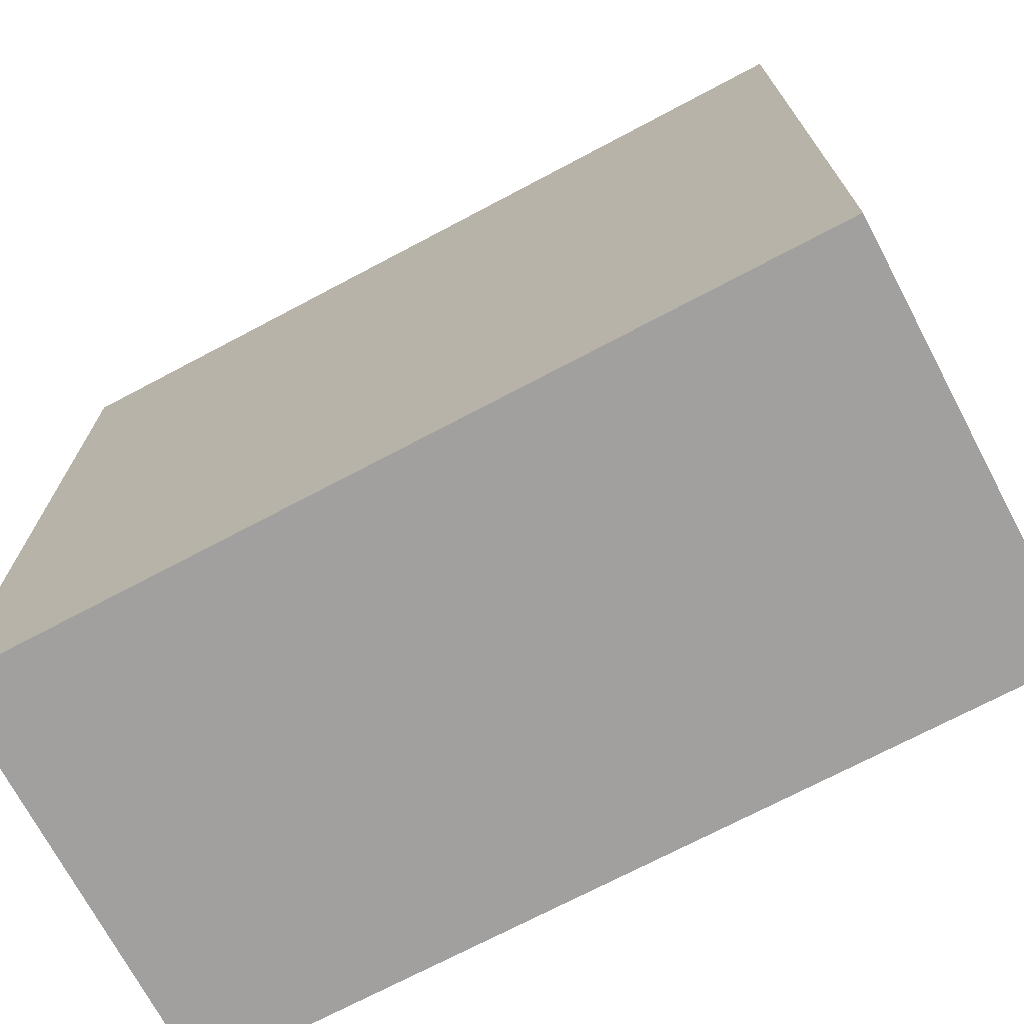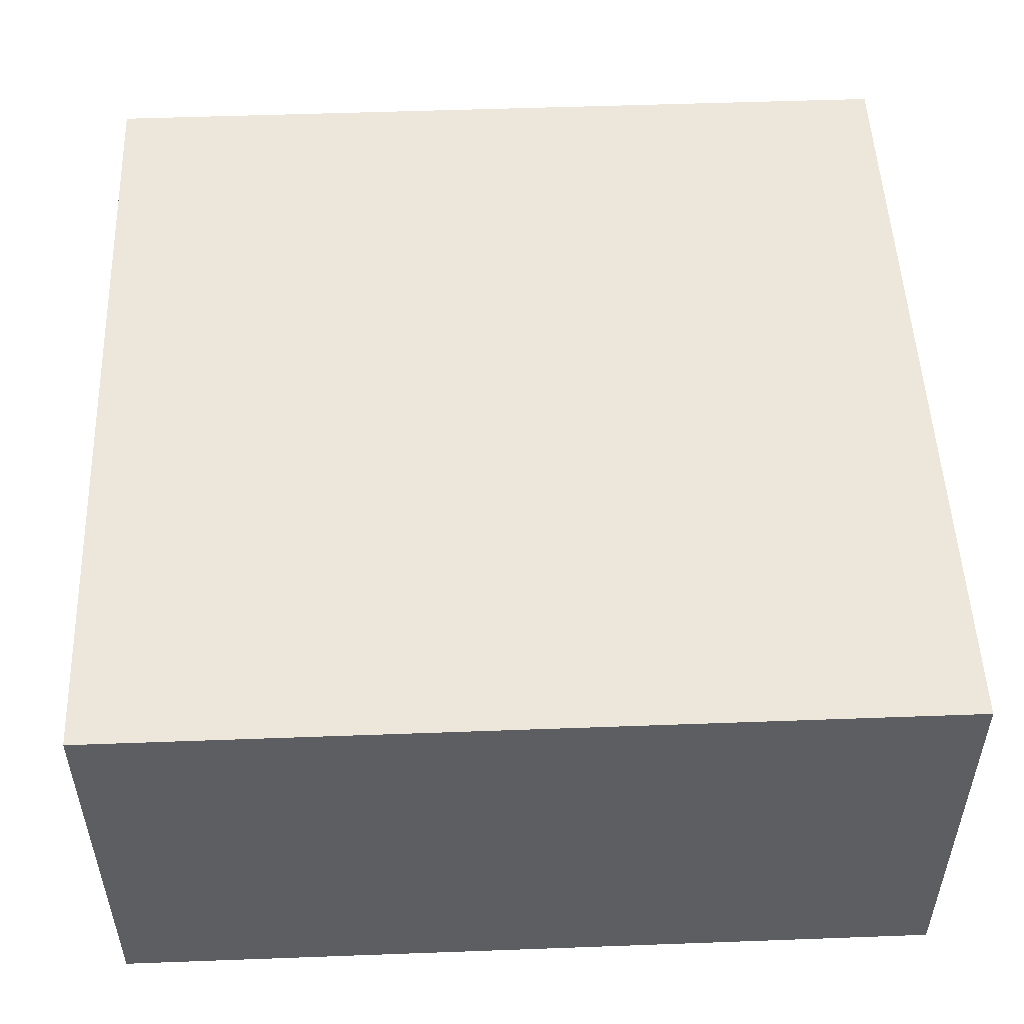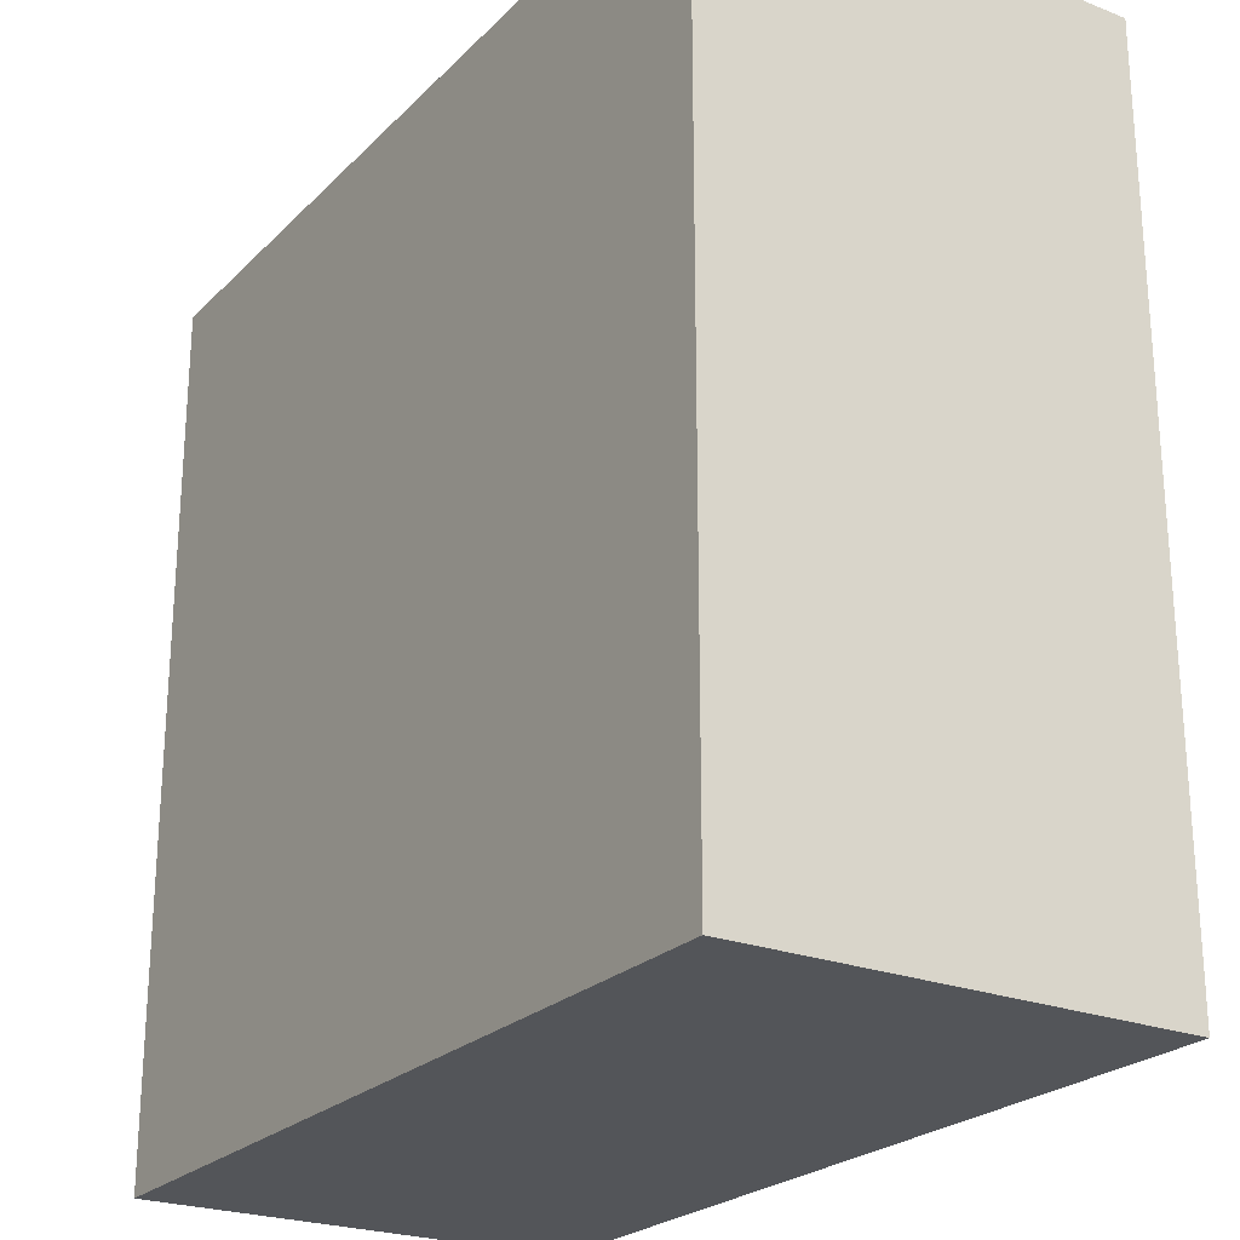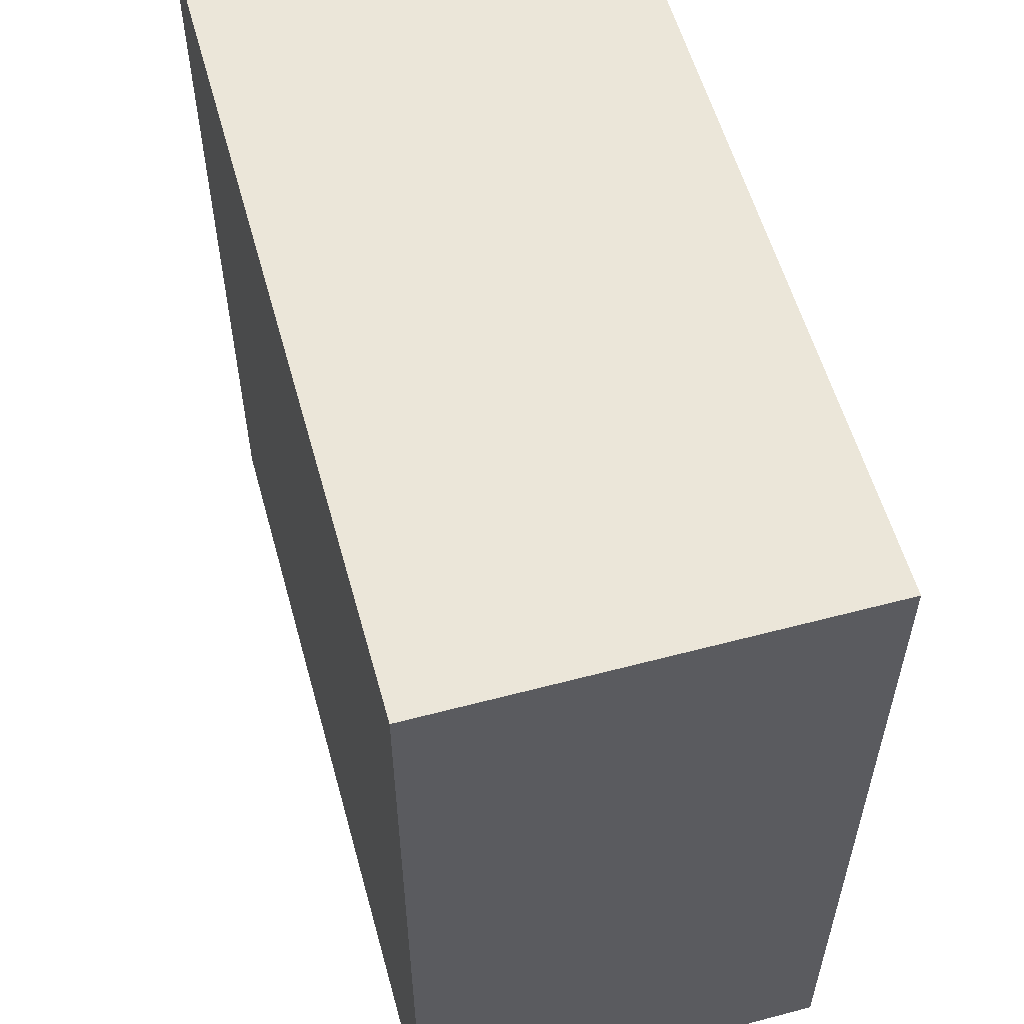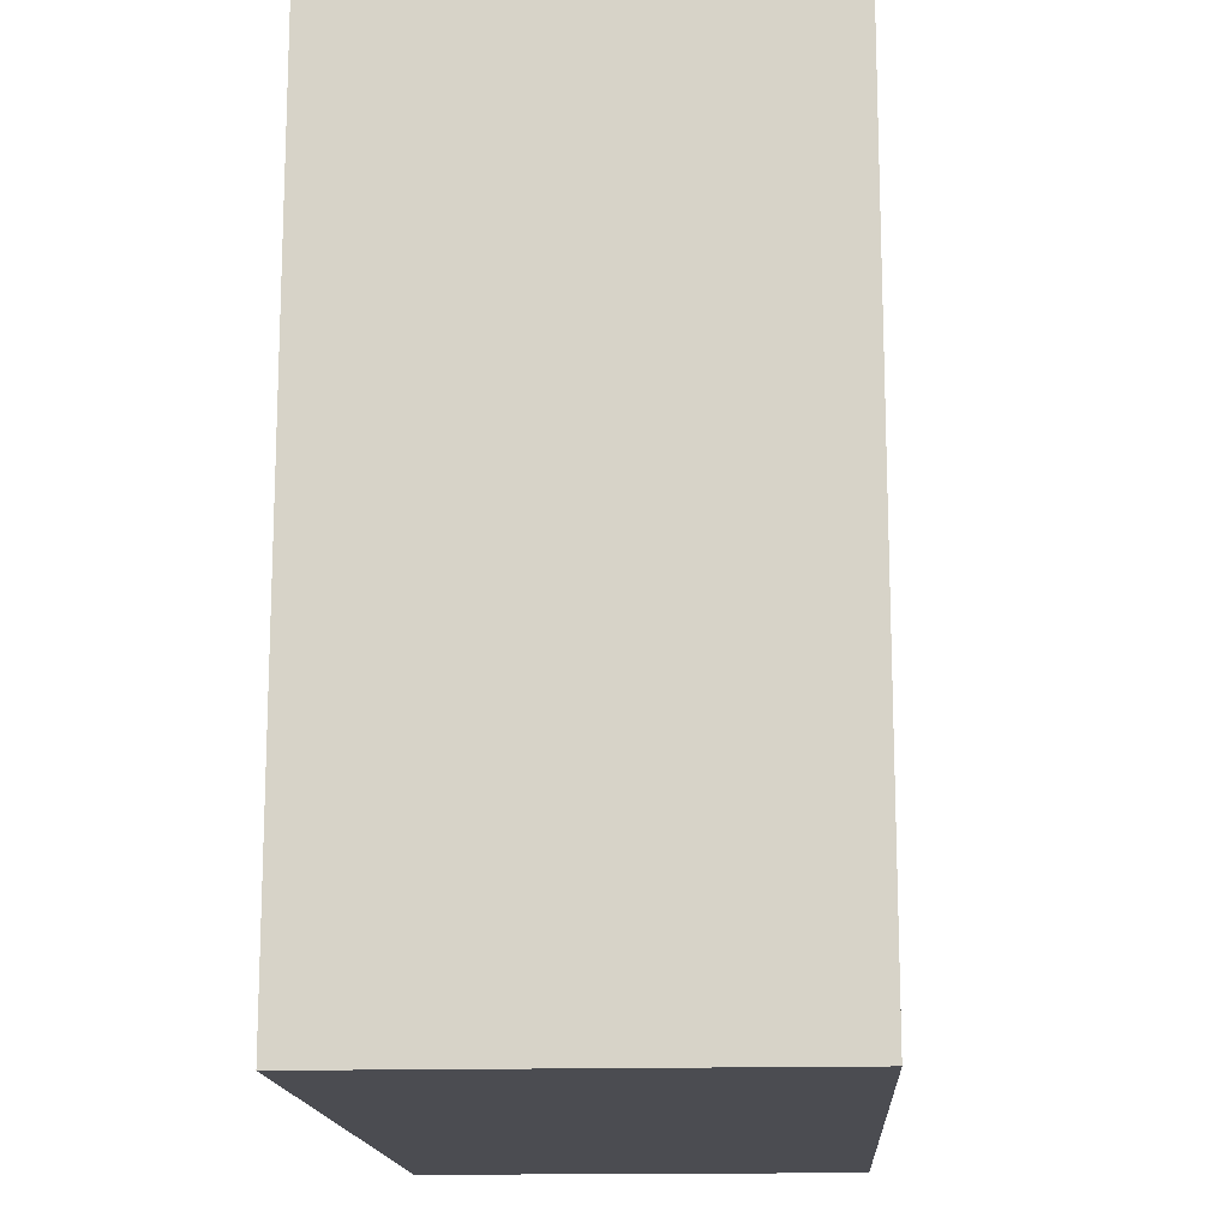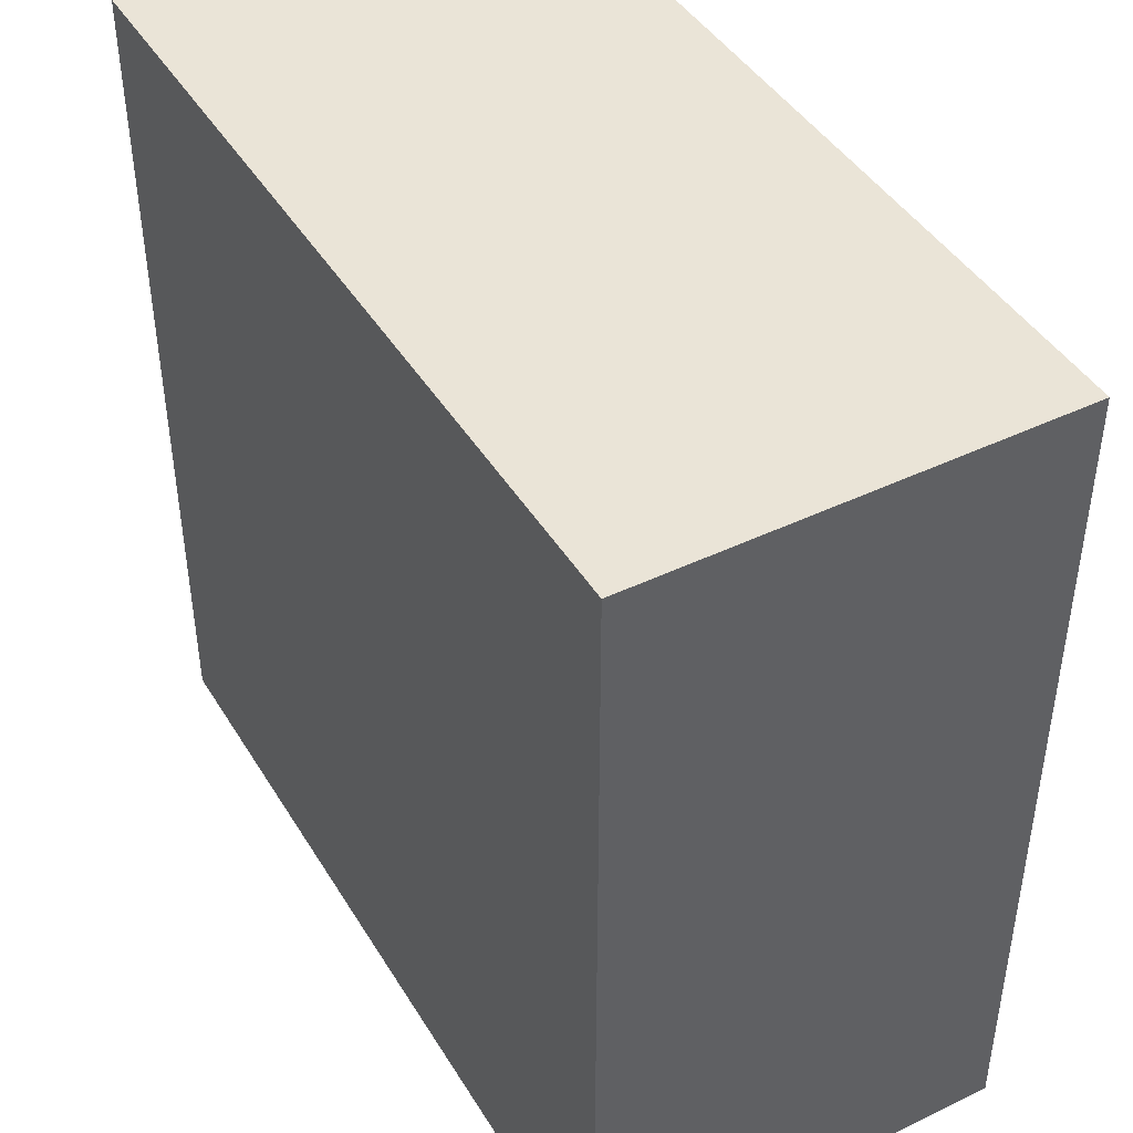
<metadata>
{"format":"obj","ext":"obj","renderer":"f3d","projection":"perspective","resolution":1024,"background":"white","views":[{"elev":-71.9,"azim":27.9,"up":"+Z"},{"elev":51.3,"azim":-92.3,"up":"+Y"},{"elev":-24.0,"azim":-122.8,"up":"+Z"},{"elev":57.0,"azim":74.6,"up":"+Z"},{"elev":-15.3,"azim":-86.7,"up":"+Z"},{"elev":43.8,"azim":60.6,"up":"+Z"}]}
</metadata>
<code>
o cuboid
v 0.5 0.5 0.5
v 0.5 0.5 -0.5
v 0.5 0 0.5
v 0.5 0 -0.5
v -0.5 0.5 0.5
v -0.5 0.5 -0.5
v -0.5 0 0.5
v -0.5 0 -0.5
f 2 1 3 4
f 7 5 6 8
f 5 1 2 6
f 4 3 7 8
f 3 1 5 7
f 6 2 4 8

</code>
